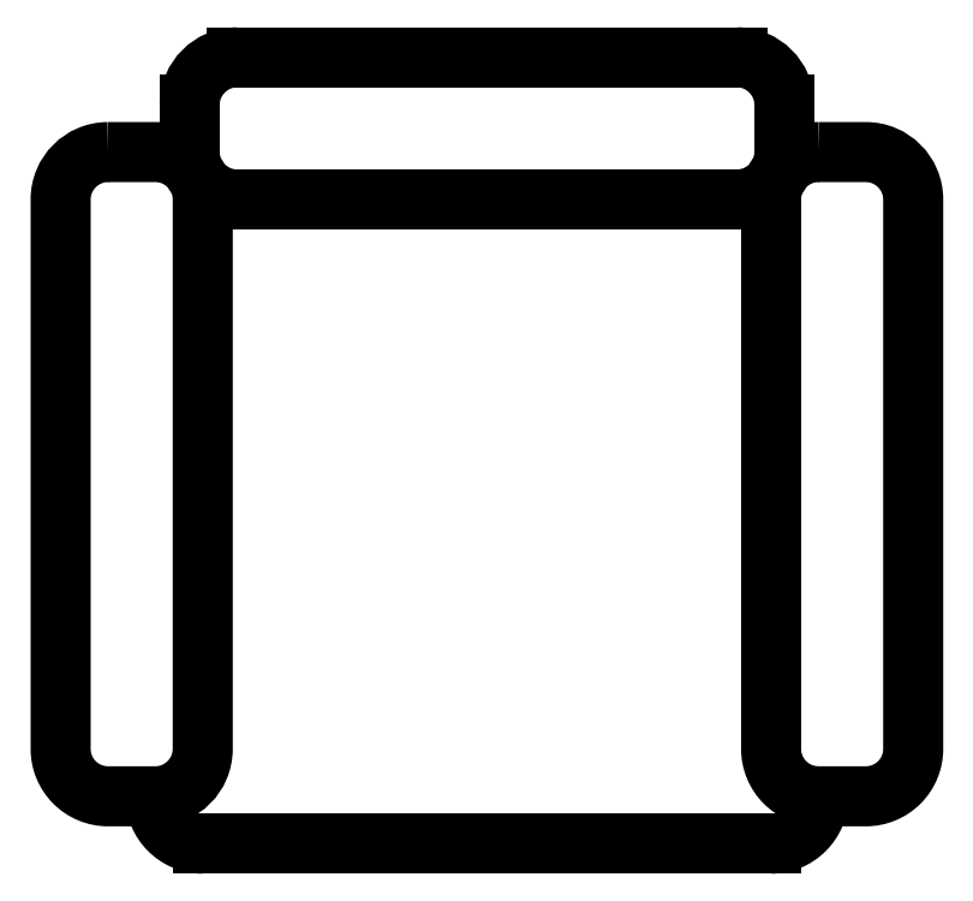
<metadata>
{"format":"dxf","ext":"dxf","renderer":"ezdxf+matplotlib","layout":"modelspace","background":"white","min_lineweight":24,"dpi":150}
</metadata>
<code>
0
SECTION
2
ENTITIES
0
POLYLINE
8
0
66
     1
10
0
20
0
30
-0.422
70
     1
0
VERTEX
8
0
10
72.75
20
46.78
30
-0.422
0
VERTEX
8
0
10
72.8
20
46.78
30
-0.422
42
-0.4142
0
VERTEX
8
0
10
72.85
20
46.73
30
-0.422
0
VERTEX
8
0
10
72.85
20
46.15
30
-0.422
42
-0.4142
0
VERTEX
8
0
10
72.8
20
46.1
30
-0.422
0
VERTEX
8
0
10
72.75
20
46.1
30
-0.422
42
-0.4142
0
VERTEX
8
0
10
72.7
20
46.15
30
-0.422
0
VERTEX
8
0
10
72.7
20
46.73
30
-0.422
42
-0.4142
0
SEQEND
8
0
0
POLYLINE
8
0
66
     1
10
0
20
0
30
-0.422
70
     1
0
VERTEX
8
0
10
73.5
20
46.78
30
-0.422
0
VERTEX
8
0
10
73.55
20
46.78
30
-0.422
42
-0.4142
0
VERTEX
8
0
10
73.6
20
46.73
30
-0.422
0
VERTEX
8
0
10
73.6
20
46.15
30
-0.422
42
-0.4142
0
VERTEX
8
0
10
73.55
20
46.1
30
-0.422
0
VERTEX
8
0
10
73.5
20
46.1
30
-0.422
42
-0.4142
0
VERTEX
8
0
10
73.45
20
46.15
30
-0.422
0
VERTEX
8
0
10
73.45
20
46.73
30
-0.422
42
-0.4142
0
SEQEND
8
0
0
ARC
8
0
10
73.45
20
46.1
30
-0.422
40
0.05
50
270
51
5.79e-14
0
ARC
8
0
10
72.85
20
46.1
30
-0.422
40
0.05
50
180
51
270
0
LINE
8
0
10
72.85
20
46.05
30
-0.422
11
73.45
21
46.05
31
-0.422
0
LINE
8
0
10
73.42
20
46.73
30
-0.422
11
72.89
21
46.73
31
-0.422
0
LINE
8
0
10
72.89
20
46.88
30
-0.422
11
73.42
21
46.88
31
-0.422
0
LINE
8
0
10
73.47
20
46.83
30
-0.422
11
73.47
21
46.78
31
-0.422
0
ARC
8
0
10
73.42
20
46.83
30
-0.422
40
0.05
50
0
51
90
0
ARC
8
0
10
73.42
20
46.78
30
-0.422
40
0.05
50
270
51
0
0
ARC
8
0
10
72.89
20
46.83
30
-0.422
40
0.05
50
90
51
180
0
LINE
8
0
10
72.84
20
46.78
30
-0.422
11
72.84
21
46.83
31
-0.422
0
ARC
8
0
10
72.89
20
46.78
30
-0.422
40
0.05
50
180
51
270
0
ENDSEC
0
EOF

</code>
